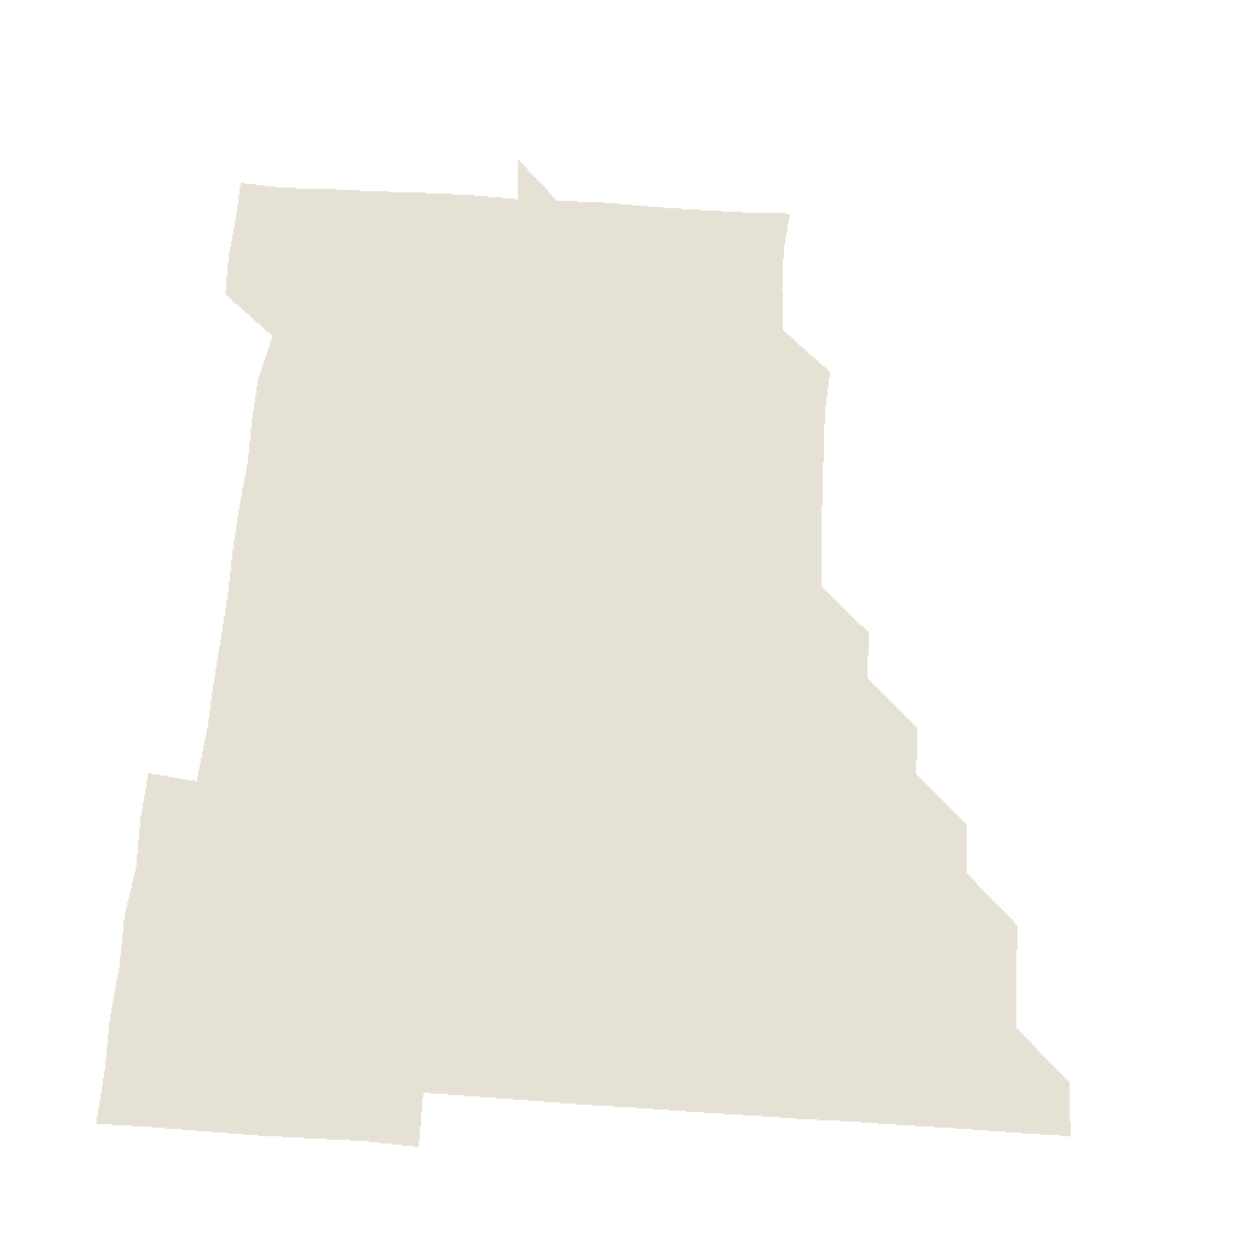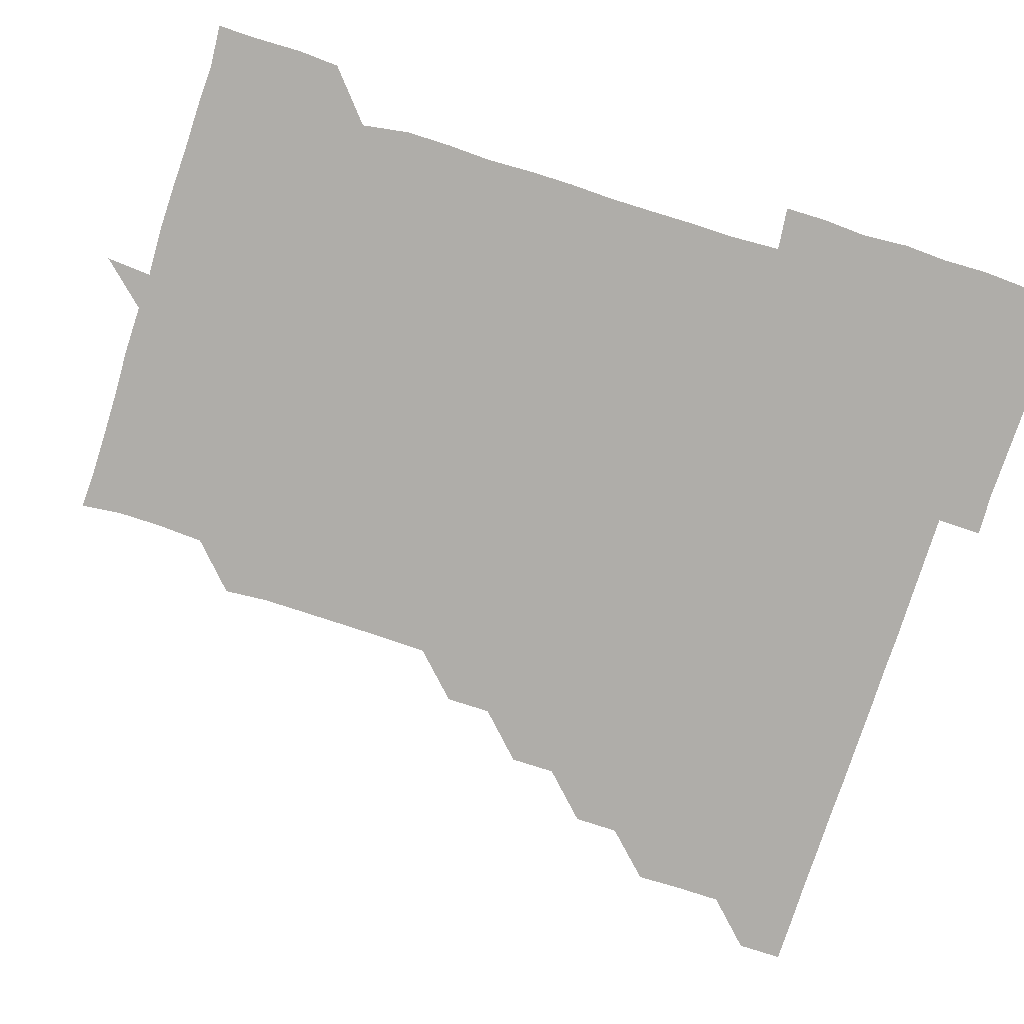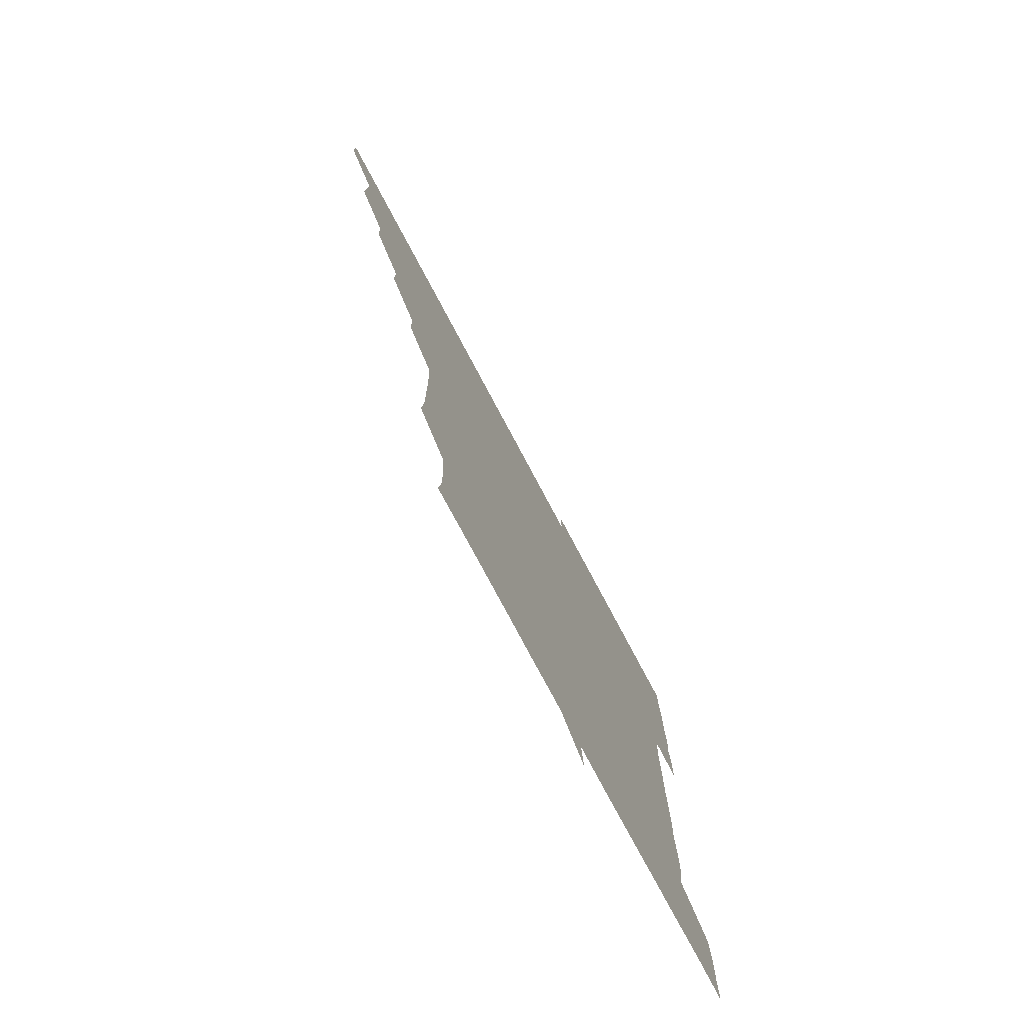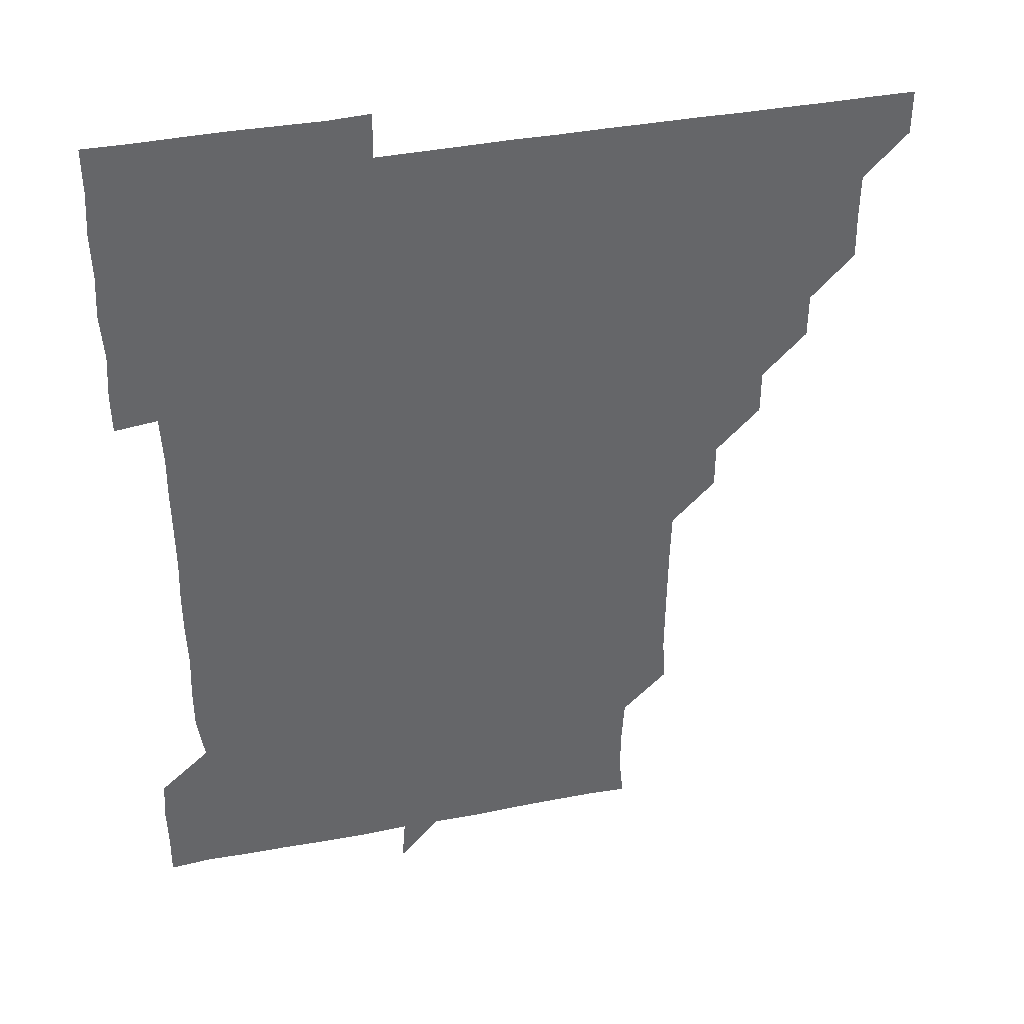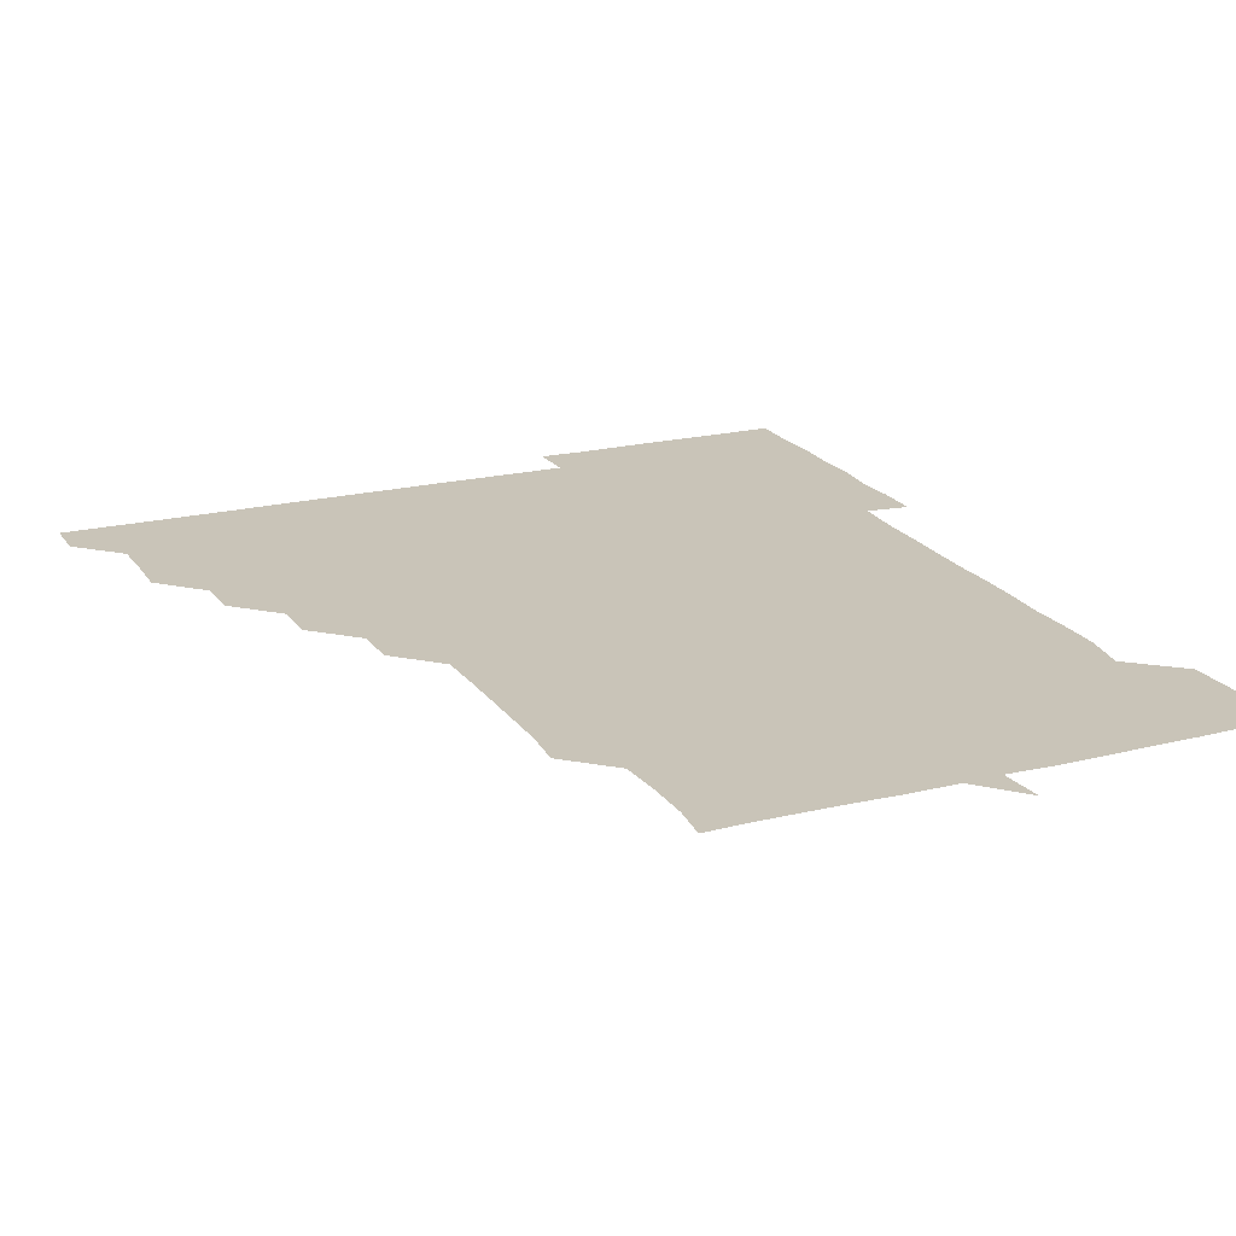
<metadata>
{"format":"obj","ext":"obj","renderer":"f3d","projection":"perspective","resolution":1024,"background":"white","views":[{"elev":64.2,"azim":-176.1,"up":"+Z"},{"elev":-77.3,"azim":72.3,"up":"+Z"},{"elev":-77.6,"azim":-61.9,"up":"+Y"},{"elev":38.6,"azim":166.3,"up":"+Y"},{"elev":20.2,"azim":-24.2,"up":"+Z"}]}
</metadata>
<code>
v 451.1 451 0
v 451 466.1 0
v 465.9 405.5 0
v 466.2 420.8 0
v 466 436 0
v 466.1 450.8 0
v 465.9 466.1 0
v 480.8 375.5 0
v 480.7 390.4 0
v 481.3 406.2 0
v 481.1 421 0
v 481 436 0
v 480.9 451.1 0
v 481 466 0
v 495.9 345.3 0
v 495.9 360.5 0
v 496.3 376.2 0
v 496.3 391.3 0
v 496.1 406.1 0
v 496.1 421 0
v 496.1 436 0
v 496.2 450.8 0
v 496 466.1 0
v 511.1 315.2 0
v 511.1 330.4 0
v 511.3 346.3 0
v 511 361 0
v 511.3 376.4 0
v 510.9 390.9 0
v 511 406.1 0
v 511 421 0
v 511 436 0
v 511 450.8 0
v 511.1 466.1 0
v 526 224.7 0
v 527.1 239.5 0
v 526.9 254.8 0
v 526.8 270.2 0
v 526.6 285.5 0
v 526.1 300.4 0
v 526.2 316.2 0
v 526.1 331.1 0
v 526.2 346.4 0
v 526.1 361.1 0
v 526 376 0
v 526.1 391.1 0
v 526 406 0
v 526 421 0
v 526 436 0
v 526 450.9 0
v 526.1 466.3 0
v 541 165.6 0
v 542.5 179.1 0
v 542.4 194.4 0
v 541.4 210.1 0
v 541.1 226.5 0
v 541.4 241.1 0
v 541.2 256 0
v 541.1 270.8 0
v 541 285.9 0
v 541.1 301.1 0
v 541 316.1 0
v 541.1 331.3 0
v 541 345.8 0
v 541 361.1 0
v 541.2 376.3 0
v 541 391 0
v 541.2 406.1 0
v 541 421 0
v 541.1 435.9 0
v 541 451 0
v 541 466.2 0
v 554.3 166.1 0
v 556.5 181.7 0
v 556.1 196 0
v 556.3 211.5 0
v 555.8 225.7 0
v 556.1 241.6 0
v 556.1 256.4 0
v 556.4 271.6 0
v 555.9 285.8 0
v 556 301.2 0
v 556.1 316.4 0
v 556 330.8 0
v 556.1 346.4 0
v 556 361.1 0
v 556.1 376.2 0
v 555.9 390.8 0
v 556.1 406.1 0
v 556 421 0
v 556 435.9 0
v 556 450.8 0
v 555.9 466.3 0
v 569.4 166.1 0
v 571 181.5 0
v 571.1 196.7 0
v 571 211.5 0
v 571.1 226.6 0
v 571.2 241.4 0
v 571.1 256.4 0
v 571.1 271.3 0
v 571 286.1 0
v 571.1 301.4 0
v 570.9 315.6 0
v 571.1 331.2 0
v 571 346.1 0
v 571 360.9 0
v 571 376.2 0
v 571.1 391.1 0
v 571 406 0
v 570.9 421 0
v 571 436 0
v 571.1 450.7 0
v 570.9 466.2 0
v 585.1 166 0
v 586.2 181.6 0
v 586.2 196.1 0
v 586.1 211.1 0
v 586 225.6 0
v 585.7 241.4 0
v 586 256.1 0
v 586.3 271.3 0
v 586.1 286 0
v 585.9 300.9 0
v 586 315.9 0
v 586 331.3 0
v 586 346.3 0
v 586.1 361.1 0
v 586 375.9 0
v 586 391.1 0
v 586 406 0
v 586.1 421 0
v 586.1 435.8 0
v 586 450.8 0
v 585.8 466.4 0
v 600.8 165.4 0
v 601 181 0
v 601 196.3 0
v 601.1 211 0
v 601.1 226.3 0
v 601 240.5 0
v 600.6 256 0
v 601.2 271.5 0
v 601.1 286.1 0
v 601 301 0
v 601.1 316.3 0
v 601 331.1 0
v 601 345.9 0
v 601 361 0
v 601 376.2 0
v 601 391 0
v 601 406 0
v 601.1 421 0
v 601 436 0
v 601 451 0
v 600.8 466.2 0
v 617.2 165.6 0
v 616 181.6 0
v 616 196.3 0
v 616.1 211.6 0
v 616.1 226.1 0
v 616.2 241.1 0
v 616 255.6 0
v 615.8 271.3 0
v 616 286.2 0
v 616.1 301 0
v 615.9 316.1 0
v 616 331.3 0
v 616 345.9 0
v 616.1 361.3 0
v 616 376 0
v 616 391.3 0
v 616 406 0
v 616.1 421 0
v 616 436 0
v 616 451.1 0
v 615.7 466.1 0
v 631.1 150.4 0
v 629.9 166 0
v 631.1 181 0
v 630.9 196.3 0
v 630.8 211.3 0
v 631 226.4 0
v 631.2 241.4 0
v 631.1 256 0
v 630.8 271.4 0
v 630.9 286.1 0
v 630.9 301.7 0
v 631 316.2 0
v 630.9 331.1 0
v 631.1 346.1 0
v 630.9 361.4 0
v 631 376 0
v 631 391.1 0
v 631 406.1 0
v 631 421 0
v 631.1 435.9 0
v 631.2 450.8 0
v 631.1 466 0
v 630.9 481.4 0
v 646.4 165.4 0
v 645.9 181.5 0
v 646 196.3 0
v 646.1 211.1 0
v 645.8 226.2 0
v 646 241.4 0
v 646.1 256.2 0
v 645.7 271.5 0
v 646 286.1 0
v 645.9 301.1 0
v 645.9 316.1 0
v 646 330.9 0
v 645.9 346.3 0
v 645.9 361.1 0
v 646 376.1 0
v 646.1 390.8 0
v 645.9 406.1 0
v 646 420.9 0
v 646.1 436.1 0
v 646 451 0
v 646.1 466 0
v 645.8 480.8 0
v 661.7 165.6 0
v 660.8 181.2 0
v 660.8 196.1 0
v 660.8 211.7 0
v 661 226.1 0
v 660.7 241.5 0
v 660.9 256.4 0
v 660.9 271.1 0
v 660.9 286.3 0
v 661 301.1 0
v 661.1 315.9 0
v 661 330.9 0
v 660.8 346.3 0
v 660.9 361.2 0
v 661 376 0
v 661 391.3 0
v 661 406.1 0
v 661 421.1 0
v 661 436 0
v 661 451 0
v 661.1 465.9 0
v 660.9 481 0
v 677 166.1 0
v 675.8 181.6 0
v 676 196.3 0
v 675.9 211.4 0
v 675.7 226.5 0
v 675.7 241.5 0
v 675.9 256.2 0
v 675.9 271.2 0
v 675.9 286.2 0
v 675.9 301.1 0
v 675.6 316.7 0
v 675.7 331.4 0
v 676 346 0
v 675.9 361.1 0
v 675.8 376.4 0
v 675.8 391.2 0
v 676 406 0
v 675.9 421.2 0
v 676 436 0
v 676 451 0
v 676.1 465.8 0
v 675.9 481.2 0
v 692.2 166.2 0
v 690.4 181.7 0
v 691.5 195.8 0
v 690.3 212.2 0
v 690.2 226 0
v 690.9 241.5 0
v 690.3 256.8 0
v 690.2 271.4 0
v 691 286.1 0
v 690.3 301.7 0
v 690.5 316.2 0
v 690.9 331.1 0
v 690.9 346.2 0
v 690.6 361.5 0
v 690.4 376.7 0
v 690.8 391 0
v 690.6 406.3 0
v 690.9 421.1 0
v 690.8 436.2 0
v 691 451 0
v 691 465.8 0
v 690.9 481 0
v 706.9 166.7 0
v 705.6 181.6 0
v 705.9 196.7 0
v 706.4 210.2 0
v 703.6 223.4 0
v 706.1 239.5 0
v 706.2 254.3 0
v 705.6 269.5 0
v 706.2 284.8 0
v 706.2 299.7 0
v 705.8 314.8 0
v 705.9 330.1 0
v 706.2 345.1 0
v 706.1 360.1 0
v 706.9 377.1 0
v 705.5 391.8 0
v 705.4 406.1 0
v 705 421.9 0
v 705.2 435.9 0
v 705.2 451 0
v 705.8 465.6 0
v 706 480.8 0
v 721.2 165.7 0
v 721 179.9 0
v 721.4 194.9 0
v 720.6 208.8 0
v 721.5 375.5 0
v 721.7 389.8 0
v 720.8 404.6 0
v 722 420.3 0
v 721.2 435.2 0
v 721.6 450.5 0
v 720.8 465.7 0
v 720.9 480.9 0
v 721 496 0
f 5 6 1
f 1 6 2
f 6 7 2
f 9 10 3
f 3 10 4
f 10 11 4
f 4 11 5
f 11 12 5
f 5 12 6
f 12 13 6
f 6 13 7
f 13 14 7
f 16 17 8
f 8 17 9
f 17 18 9
f 9 18 10
f 18 19 10
f 10 19 11
f 19 20 11
f 11 20 12
f 20 21 12
f 12 21 13
f 21 22 13
f 13 22 14
f 22 23 14
f 25 26 15
f 15 26 16
f 26 27 16
f 16 27 17
f 27 28 17
f 17 28 18
f 28 29 18
f 18 29 19
f 29 30 19
f 19 30 20
f 30 31 20
f 20 31 21
f 31 32 21
f 21 32 22
f 32 33 22
f 22 33 23
f 33 34 23
f 40 41 24
f 24 41 25
f 41 42 25
f 25 42 26
f 42 43 26
f 26 43 27
f 43 44 27
f 27 44 28
f 44 45 28
f 28 45 29
f 45 46 29
f 29 46 30
f 46 47 30
f 30 47 31
f 47 48 31
f 31 48 32
f 48 49 32
f 32 49 33
f 49 50 33
f 33 50 34
f 50 51 34
f 55 56 35
f 35 56 36
f 56 57 36
f 36 57 37
f 57 58 37
f 37 58 38
f 58 59 38
f 38 59 39
f 59 60 39
f 39 60 40
f 60 61 40
f 40 61 41
f 61 62 41
f 41 62 42
f 62 63 42
f 42 63 43
f 63 64 43
f 43 64 44
f 64 65 44
f 44 65 45
f 65 66 45
f 45 66 46
f 66 67 46
f 46 67 47
f 67 68 47
f 47 68 48
f 68 69 48
f 48 69 49
f 69 70 49
f 49 70 50
f 70 71 50
f 50 71 51
f 71 72 51
f 52 73 53
f 73 74 53
f 53 74 54
f 74 75 54
f 54 75 55
f 75 76 55
f 55 76 56
f 76 77 56
f 56 77 57
f 77 78 57
f 57 78 58
f 78 79 58
f 58 79 59
f 79 80 59
f 59 80 60
f 80 81 60
f 60 81 61
f 81 82 61
f 61 82 62
f 82 83 62
f 62 83 63
f 83 84 63
f 63 84 64
f 84 85 64
f 64 85 65
f 85 86 65
f 65 86 66
f 86 87 66
f 66 87 67
f 87 88 67
f 67 88 68
f 88 89 68
f 68 89 69
f 89 90 69
f 69 90 70
f 90 91 70
f 70 91 71
f 91 92 71
f 71 92 72
f 92 93 72
f 73 94 74
f 94 95 74
f 74 95 75
f 95 96 75
f 75 96 76
f 96 97 76
f 76 97 77
f 97 98 77
f 77 98 78
f 98 99 78
f 78 99 79
f 99 100 79
f 79 100 80
f 100 101 80
f 80 101 81
f 101 102 81
f 81 102 82
f 102 103 82
f 82 103 83
f 103 104 83
f 83 104 84
f 104 105 84
f 84 105 85
f 105 106 85
f 85 106 86
f 106 107 86
f 86 107 87
f 107 108 87
f 87 108 88
f 108 109 88
f 88 109 89
f 109 110 89
f 89 110 90
f 110 111 90
f 90 111 91
f 111 112 91
f 91 112 92
f 112 113 92
f 92 113 93
f 113 114 93
f 94 115 95
f 115 116 95
f 95 116 96
f 116 117 96
f 96 117 97
f 117 118 97
f 97 118 98
f 118 119 98
f 98 119 99
f 119 120 99
f 99 120 100
f 120 121 100
f 100 121 101
f 121 122 101
f 101 122 102
f 122 123 102
f 102 123 103
f 123 124 103
f 103 124 104
f 124 125 104
f 104 125 105
f 125 126 105
f 105 126 106
f 126 127 106
f 106 127 107
f 127 128 107
f 107 128 108
f 128 129 108
f 108 129 109
f 129 130 109
f 109 130 110
f 130 131 110
f 110 131 111
f 131 132 111
f 111 132 112
f 132 133 112
f 112 133 113
f 133 134 113
f 113 134 114
f 134 135 114
f 115 136 116
f 136 137 116
f 116 137 117
f 137 138 117
f 117 138 118
f 138 139 118
f 118 139 119
f 139 140 119
f 119 140 120
f 140 141 120
f 120 141 121
f 141 142 121
f 121 142 122
f 142 143 122
f 122 143 123
f 143 144 123
f 123 144 124
f 144 145 124
f 124 145 125
f 145 146 125
f 125 146 126
f 146 147 126
f 126 147 127
f 147 148 127
f 127 148 128
f 148 149 128
f 128 149 129
f 149 150 129
f 129 150 130
f 150 151 130
f 130 151 131
f 151 152 131
f 131 152 132
f 152 153 132
f 132 153 133
f 153 154 133
f 133 154 134
f 154 155 134
f 134 155 135
f 155 156 135
f 136 157 137
f 157 158 137
f 137 158 138
f 158 159 138
f 138 159 139
f 159 160 139
f 139 160 140
f 160 161 140
f 140 161 141
f 161 162 141
f 141 162 142
f 162 163 142
f 142 163 143
f 163 164 143
f 143 164 144
f 164 165 144
f 144 165 145
f 165 166 145
f 145 166 146
f 166 167 146
f 146 167 147
f 167 168 147
f 147 168 148
f 168 169 148
f 148 169 149
f 169 170 149
f 149 170 150
f 170 171 150
f 150 171 151
f 171 172 151
f 151 172 152
f 172 173 152
f 152 173 153
f 173 174 153
f 153 174 154
f 174 175 154
f 154 175 155
f 175 176 155
f 155 176 156
f 176 177 156
f 178 179 157
f 157 179 158
f 179 180 158
f 158 180 159
f 180 181 159
f 159 181 160
f 181 182 160
f 160 182 161
f 182 183 161
f 161 183 162
f 183 184 162
f 162 184 163
f 184 185 163
f 163 185 164
f 185 186 164
f 164 186 165
f 186 187 165
f 165 187 166
f 187 188 166
f 166 188 167
f 188 189 167
f 167 189 168
f 189 190 168
f 168 190 169
f 190 191 169
f 169 191 170
f 191 192 170
f 170 192 171
f 192 193 171
f 171 193 172
f 193 194 172
f 172 194 173
f 194 195 173
f 173 195 174
f 195 196 174
f 174 196 175
f 196 197 175
f 175 197 176
f 197 198 176
f 176 198 177
f 198 199 177
f 179 201 180
f 201 202 180
f 180 202 181
f 202 203 181
f 181 203 182
f 203 204 182
f 182 204 183
f 204 205 183
f 183 205 184
f 205 206 184
f 184 206 185
f 206 207 185
f 185 207 186
f 207 208 186
f 186 208 187
f 208 209 187
f 187 209 188
f 209 210 188
f 188 210 189
f 210 211 189
f 189 211 190
f 211 212 190
f 190 212 191
f 212 213 191
f 191 213 192
f 213 214 192
f 192 214 193
f 214 215 193
f 193 215 194
f 215 216 194
f 194 216 195
f 216 217 195
f 195 217 196
f 217 218 196
f 196 218 197
f 218 219 197
f 197 219 198
f 219 220 198
f 198 220 199
f 220 221 199
f 199 221 200
f 221 222 200
f 201 223 202
f 223 224 202
f 202 224 203
f 224 225 203
f 203 225 204
f 225 226 204
f 204 226 205
f 226 227 205
f 205 227 206
f 227 228 206
f 206 228 207
f 228 229 207
f 207 229 208
f 229 230 208
f 208 230 209
f 230 231 209
f 209 231 210
f 231 232 210
f 210 232 211
f 232 233 211
f 211 233 212
f 233 234 212
f 212 234 213
f 234 235 213
f 213 235 214
f 235 236 214
f 214 236 215
f 236 237 215
f 215 237 216
f 237 238 216
f 216 238 217
f 238 239 217
f 217 239 218
f 239 240 218
f 218 240 219
f 240 241 219
f 219 241 220
f 241 242 220
f 220 242 221
f 242 243 221
f 221 243 222
f 243 244 222
f 223 245 224
f 245 246 224
f 224 246 225
f 246 247 225
f 225 247 226
f 247 248 226
f 226 248 227
f 248 249 227
f 227 249 228
f 249 250 228
f 228 250 229
f 250 251 229
f 229 251 230
f 251 252 230
f 230 252 231
f 252 253 231
f 231 253 232
f 253 254 232
f 232 254 233
f 254 255 233
f 233 255 234
f 255 256 234
f 234 256 235
f 256 257 235
f 235 257 236
f 257 258 236
f 236 258 237
f 258 259 237
f 237 259 238
f 259 260 238
f 238 260 239
f 260 261 239
f 239 261 240
f 261 262 240
f 240 262 241
f 262 263 241
f 241 263 242
f 263 264 242
f 242 264 243
f 264 265 243
f 243 265 244
f 265 266 244
f 245 267 246
f 267 268 246
f 246 268 247
f 268 269 247
f 247 269 248
f 269 270 248
f 248 270 249
f 270 271 249
f 249 271 250
f 271 272 250
f 250 272 251
f 272 273 251
f 251 273 252
f 273 274 252
f 252 274 253
f 274 275 253
f 253 275 254
f 275 276 254
f 254 276 255
f 276 277 255
f 255 277 256
f 277 278 256
f 256 278 257
f 278 279 257
f 257 279 258
f 279 280 258
f 258 280 259
f 280 281 259
f 259 281 260
f 281 282 260
f 260 282 261
f 282 283 261
f 261 283 262
f 283 284 262
f 262 284 263
f 284 285 263
f 263 285 264
f 285 286 264
f 264 286 265
f 286 287 265
f 265 287 266
f 287 288 266
f 267 289 268
f 289 290 268
f 268 290 269
f 290 291 269
f 269 291 270
f 291 292 270
f 270 292 271
f 292 293 271
f 271 293 272
f 293 294 272
f 272 294 273
f 294 295 273
f 273 295 274
f 295 296 274
f 274 296 275
f 296 297 275
f 275 297 276
f 297 298 276
f 276 298 277
f 298 299 277
f 277 299 278
f 299 300 278
f 278 300 279
f 300 301 279
f 279 301 280
f 301 302 280
f 280 302 281
f 302 303 281
f 281 303 282
f 303 304 282
f 282 304 283
f 304 305 283
f 283 305 284
f 305 306 284
f 284 306 285
f 306 307 285
f 285 307 286
f 307 308 286
f 286 308 287
f 308 309 287
f 287 309 288
f 309 310 288
f 289 311 290
f 311 312 290
f 290 312 291
f 312 313 291
f 291 313 292
f 313 314 292
f 292 314 293
f 303 315 304
f 315 316 304
f 304 316 305
f 316 317 305
f 305 317 306
f 317 318 306
f 306 318 307
f 318 319 307
f 307 319 308
f 319 320 308
f 308 320 309
f 320 321 309
f 309 321 310
f 321 322 310

</code>
